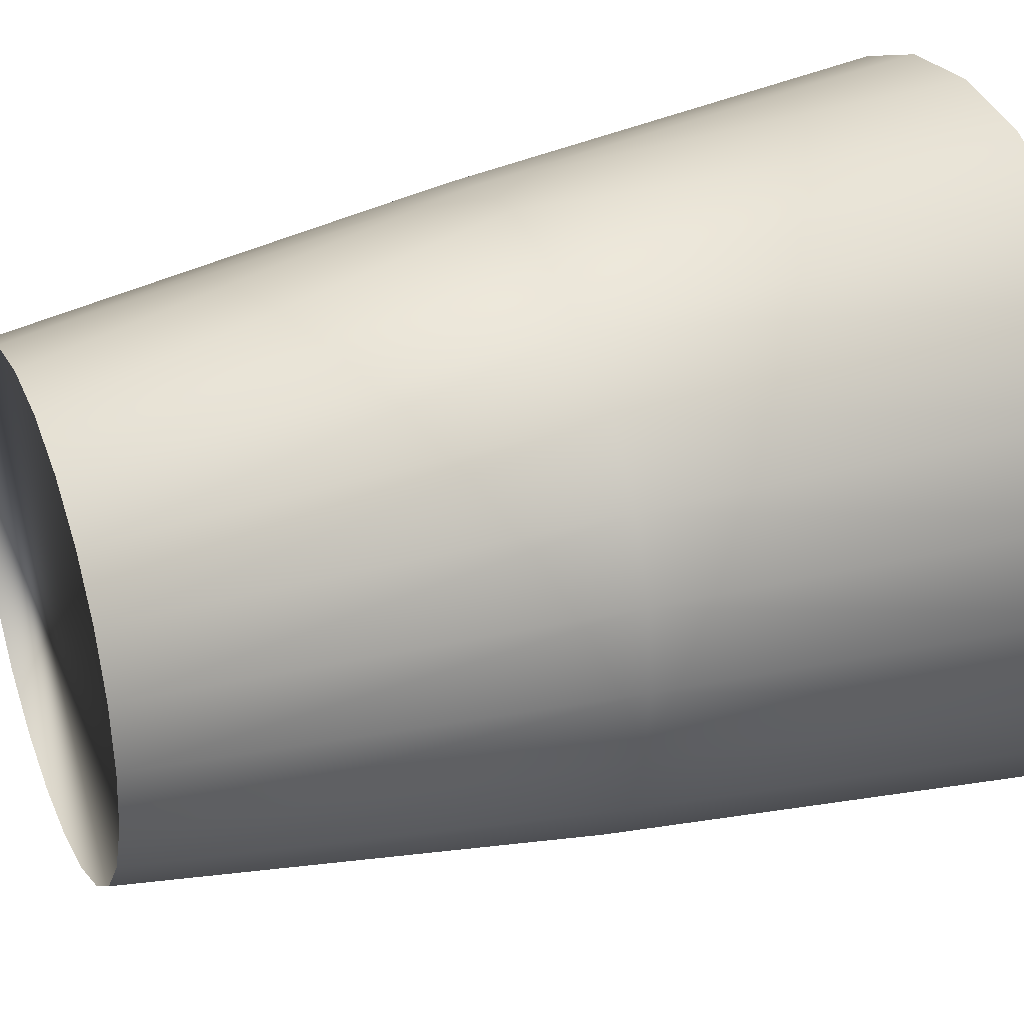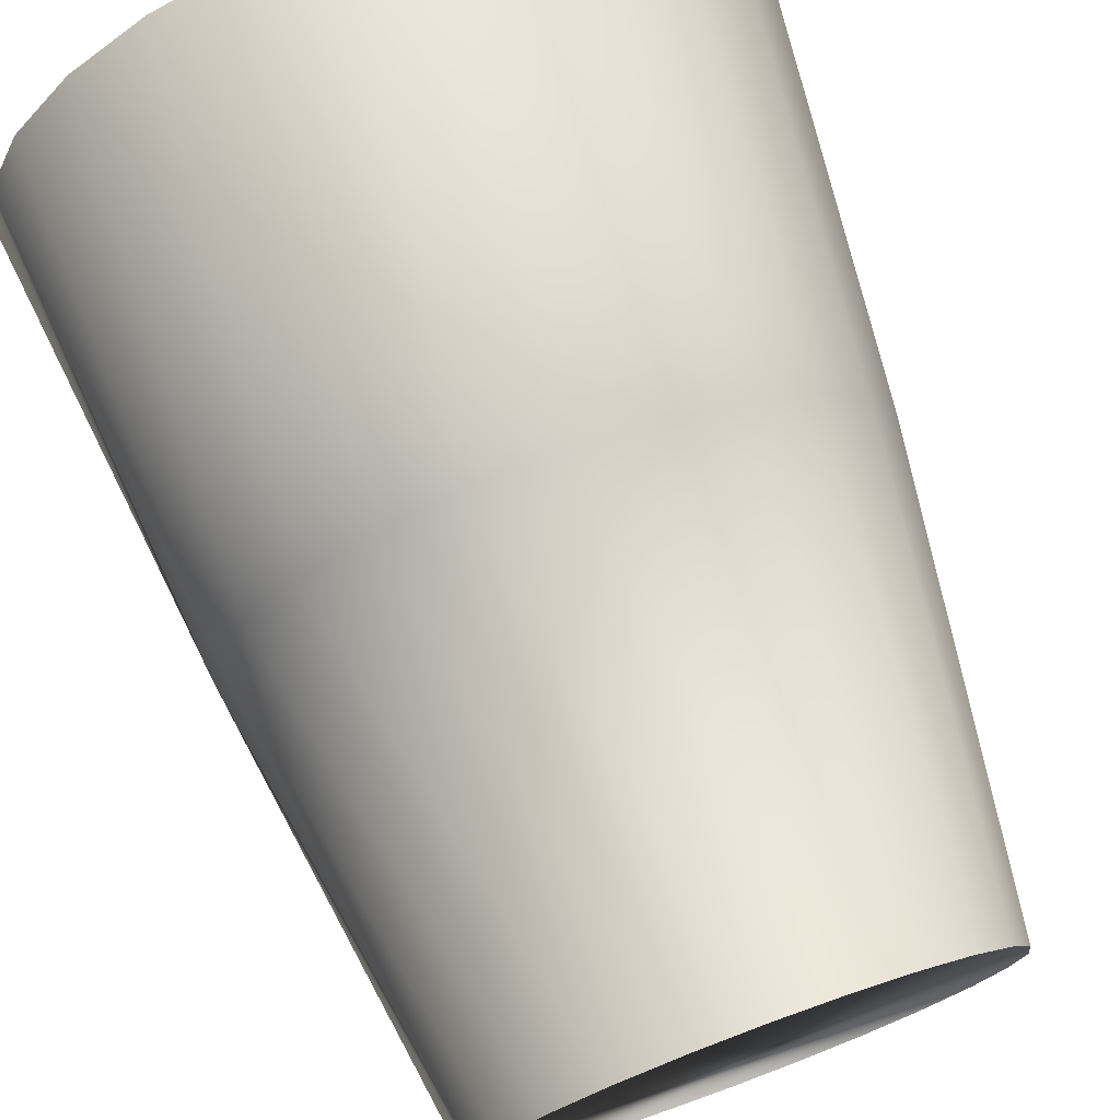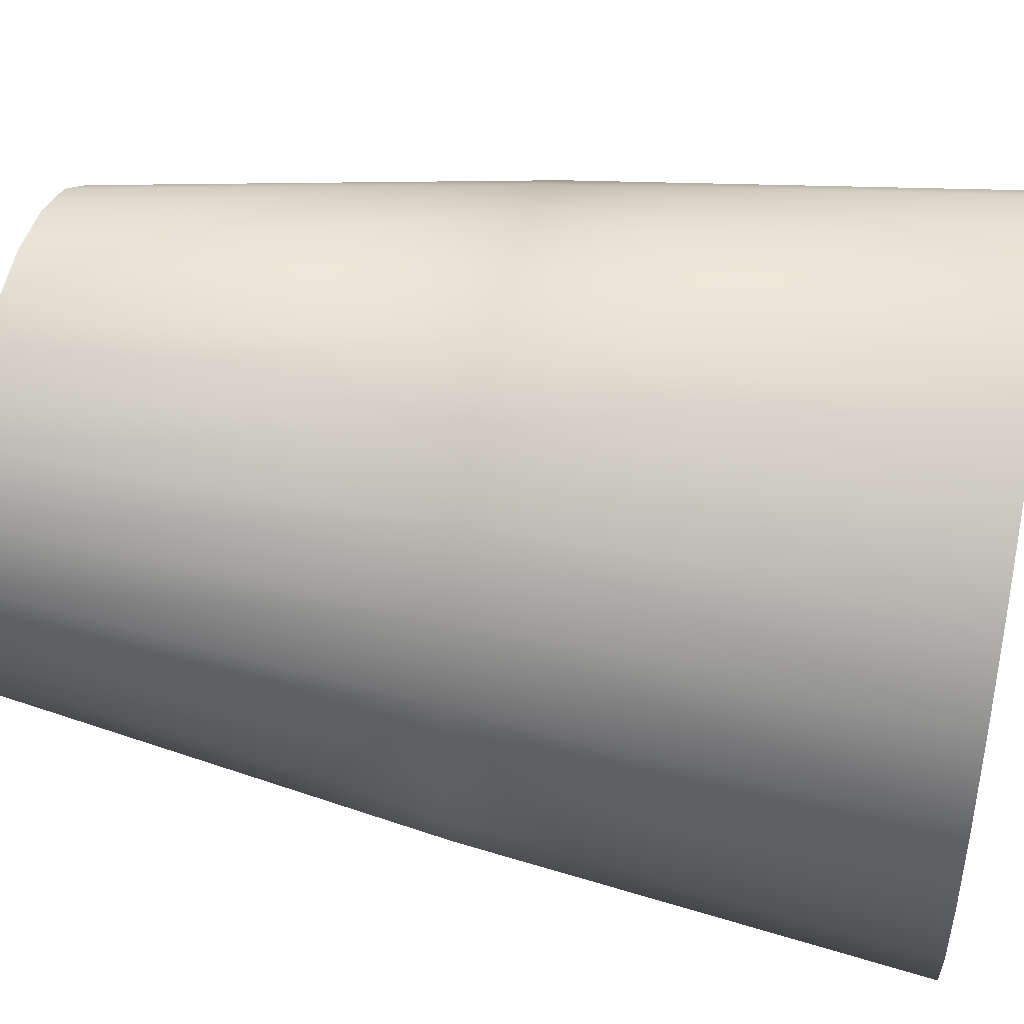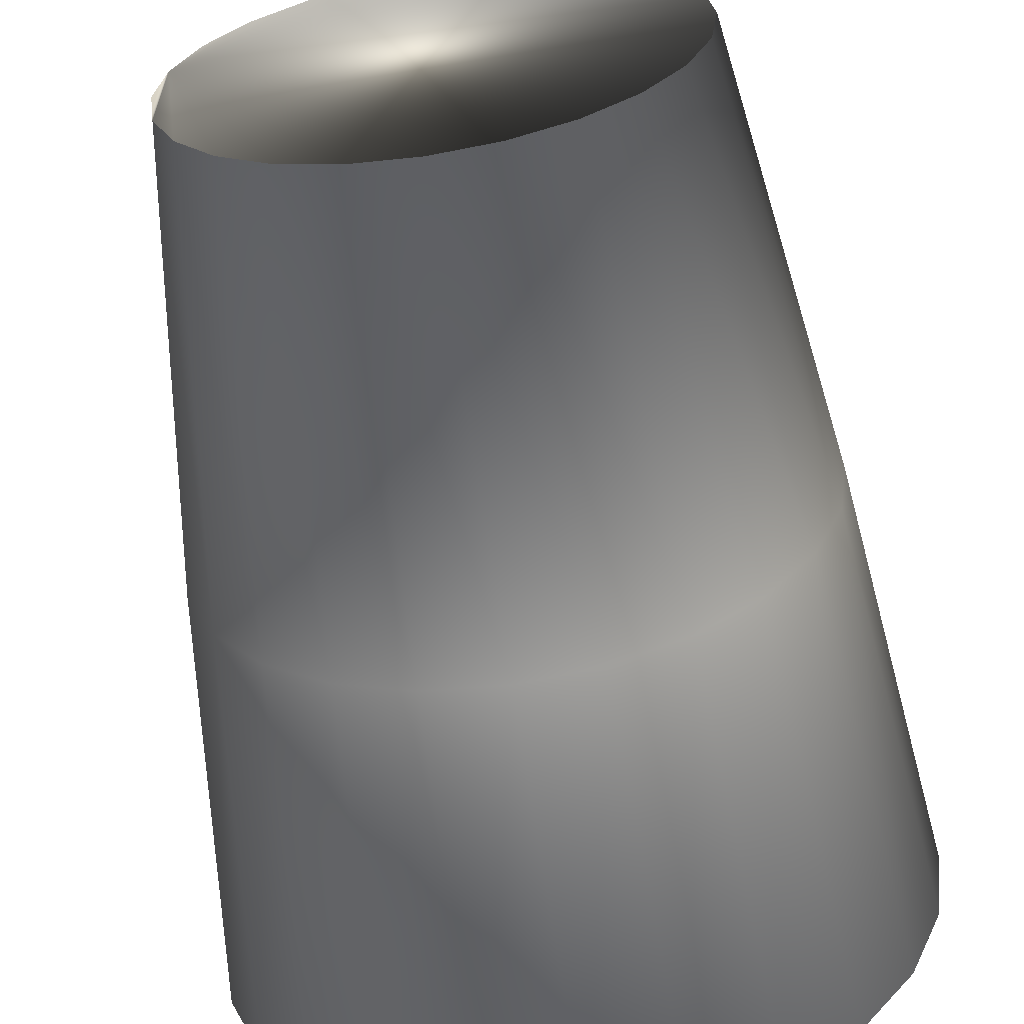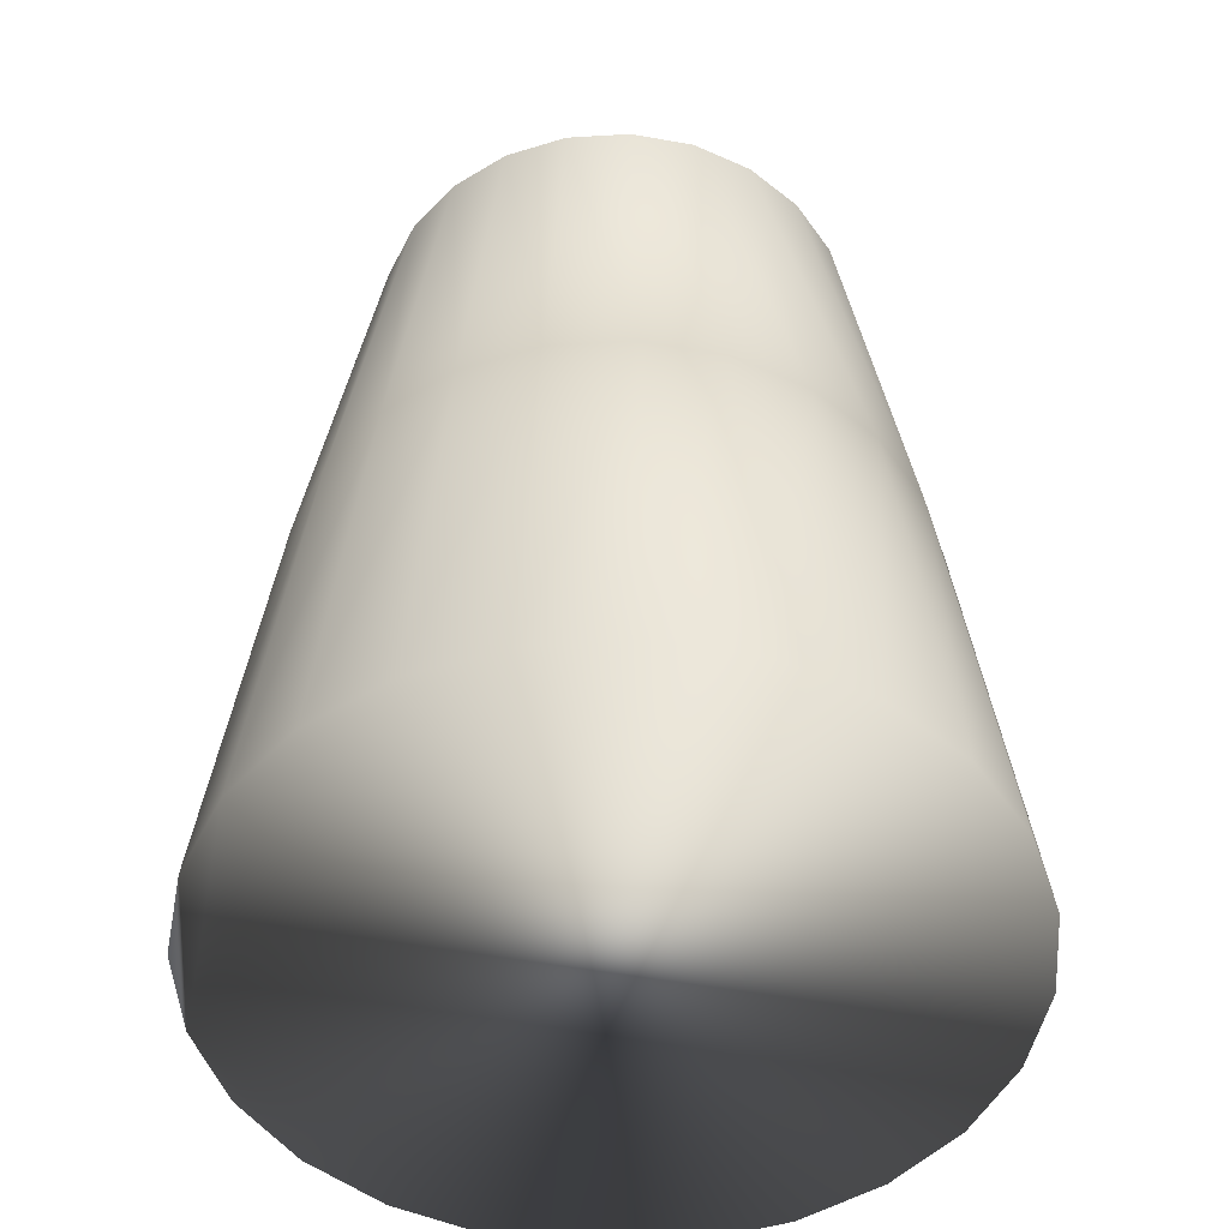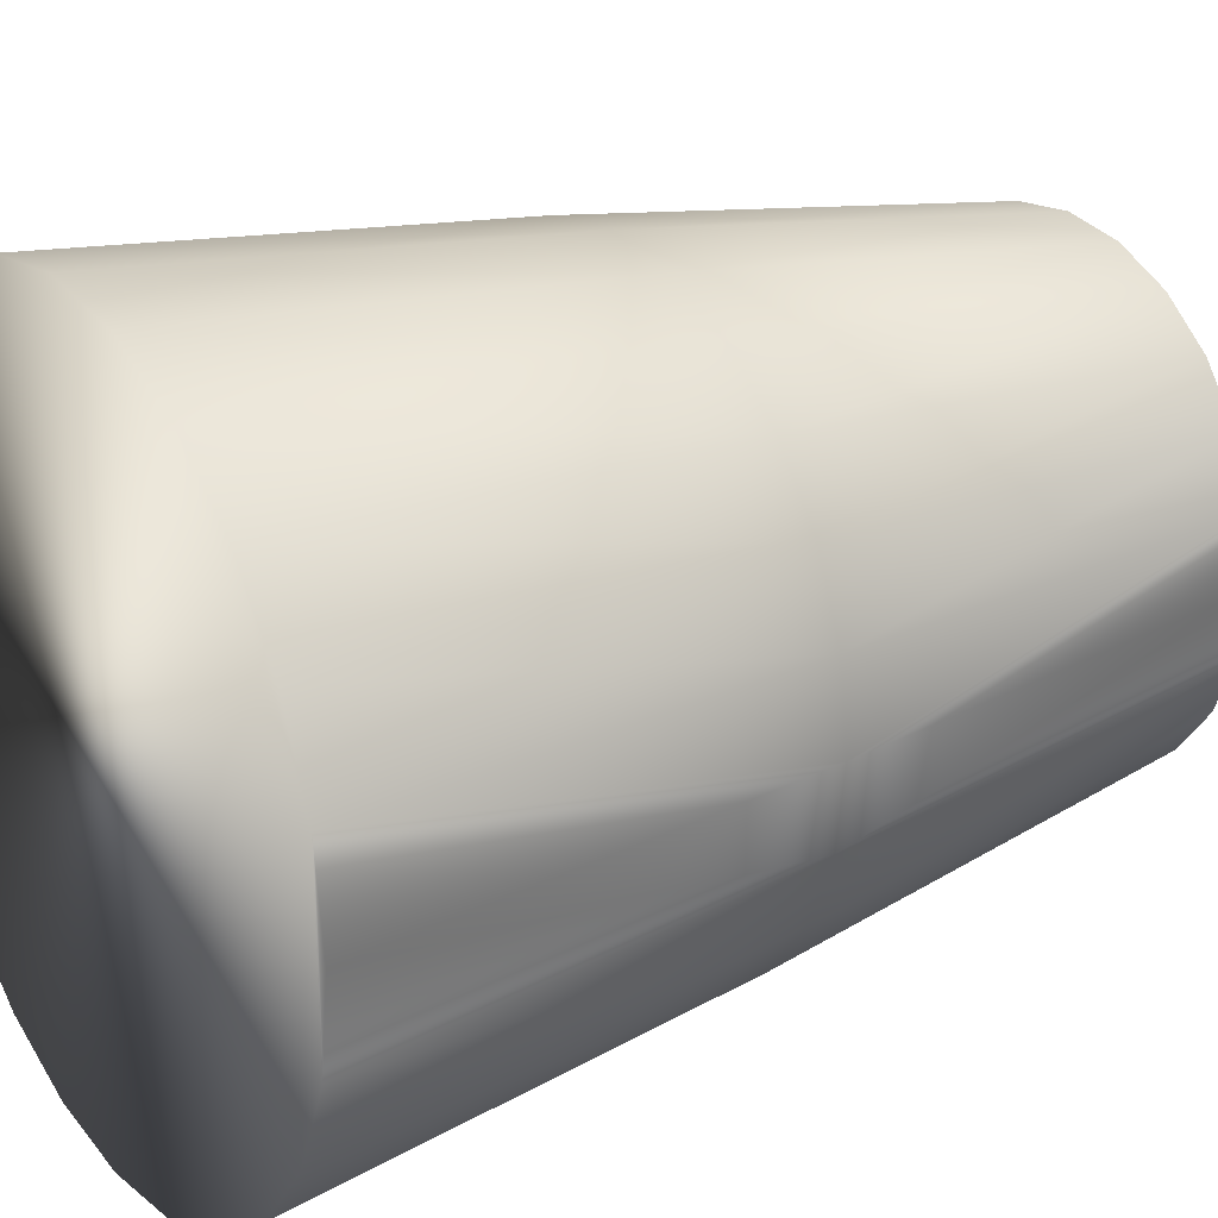
<metadata>
{"format":"obj","ext":"obj","renderer":"f3d","projection":"perspective","resolution":1024,"background":"white","views":[{"elev":32.2,"azim":-112.3,"up":"+Z"},{"elev":74.9,"azim":159.8,"up":"+Z"},{"elev":47.6,"azim":-78.4,"up":"+Z"},{"elev":-62.3,"azim":-171.2,"up":"+Z"},{"elev":-49.4,"azim":176.3,"up":"+Y"},{"elev":24.7,"azim":57.0,"up":"+Z"}]}
</metadata>
<code>
v 1.609 0 0
v 1.386 2 0
v 1.099 4 0
v 1.555 0 0.4166
v 1.339 2 0.3588
v 1.061 4 0.2843
v 1.394 0 0.8047
v 1.201 2 0.6931
v 0.9514 4 0.5493
v 1.138 0 1.138
v 0.9803 2 0.9803
v 0.7768 4 0.7768
v 0.8047 0 1.394
v 0.6931 2 1.201
v 0.5493 4 0.9514
v 0.4166 0 1.555
v 0.3588 2 1.339
v 0.2843 4 1.061
v -1e-07 0 1.609
v -1e-07 2 1.386
v -0 4 1.099
v -0.4166 0 1.555
v -0.3588 2 1.339
v -0.2843 4 1.061
v -0.8047 0 1.394
v -0.6931 2 1.201
v -0.5493 4 0.9514
v -1.138 0 1.138
v -0.9803 2 0.9803
v -0.7768 4 0.7768
v -1.394 0 0.8047
v -1.201 2 0.6931
v -0.9514 4 0.5493
v -1.555 0 0.4166
v -1.339 2 0.3588
v -1.061 4 0.2843
v -1.609 0 -1e-07
v -1.386 2 -1e-07
v -1.099 4 -1e-07
v -1.555 0 -0.4166
v -1.339 2 -0.3588
v -1.061 4 -0.2843
v -1.394 0 -0.8047
v -1.201 2 -0.6931
v -0.9514 4 -0.5493
v -1.138 0 -1.138
v -0.9803 2 -0.9803
v -0.7768 4 -0.7768
v -0.8047 0 -1.394
v -0.6931 2 -1.201
v -0.5493 4 -0.9514
v -0.4166 0 -1.555
v -0.3588 2 -1.339
v -0.2843 4 -1.061
v 0 0 -1.609
v 0 2 -1.386
v 0 4 -1.099
v 0.4166 0 -1.555
v 0.3588 2 -1.339
v 0.2843 4 -1.061
v 0.8047 0 -1.394
v 0.6931 2 -1.201
v 0.5493 4 -0.9514
v 1.138 0 -1.138
v 0.9803 2 -0.9803
v 0.7768 4 -0.7768
v 1.394 0 -0.8047
v 1.201 2 -0.6931
v 0.9514 4 -0.5493
v 1.555 0 -0.4166
v 1.339 2 -0.3588
v 1.061 4 -0.2843
f 2 3 6 5 4 1
f 5 6 9 8 7 4
f 8 9 12 11 10 7
f 11 12 15 14 13 10
f 14 15 18 17 16 13
f 17 18 21 20 19 16
f 20 21 24 23 22 19
f 23 24 27 26 25 22
f 26 27 30 29 28 25
f 29 30 33 32 31 28
f 32 33 36 35 34 31
f 35 36 39 38 37 34
f 38 39 42 41 40 37
f 41 42 45 44 43 40
f 44 45 48 47 46 43
f 47 48 51 50 49 46
f 50 51 54 53 52 49
f 53 54 57 56 55 52
f 56 57 60 59 58 55
f 59 60 63 62 61 58
f 62 63 66 65 64 61
f 65 66 69 68 67 64
f 68 69 72 71 70 67
f 71 72 3 2 1 70
f 4 7 10 13 16 19 22 25 28 31 34 37 40 43 46 49 52 55 58 61 64 67 70 1
f 6 9 12 15 18 21 24 27 30 33 36 39 42 45 48 51 54 57 60 63 66 69 72 3

</code>
